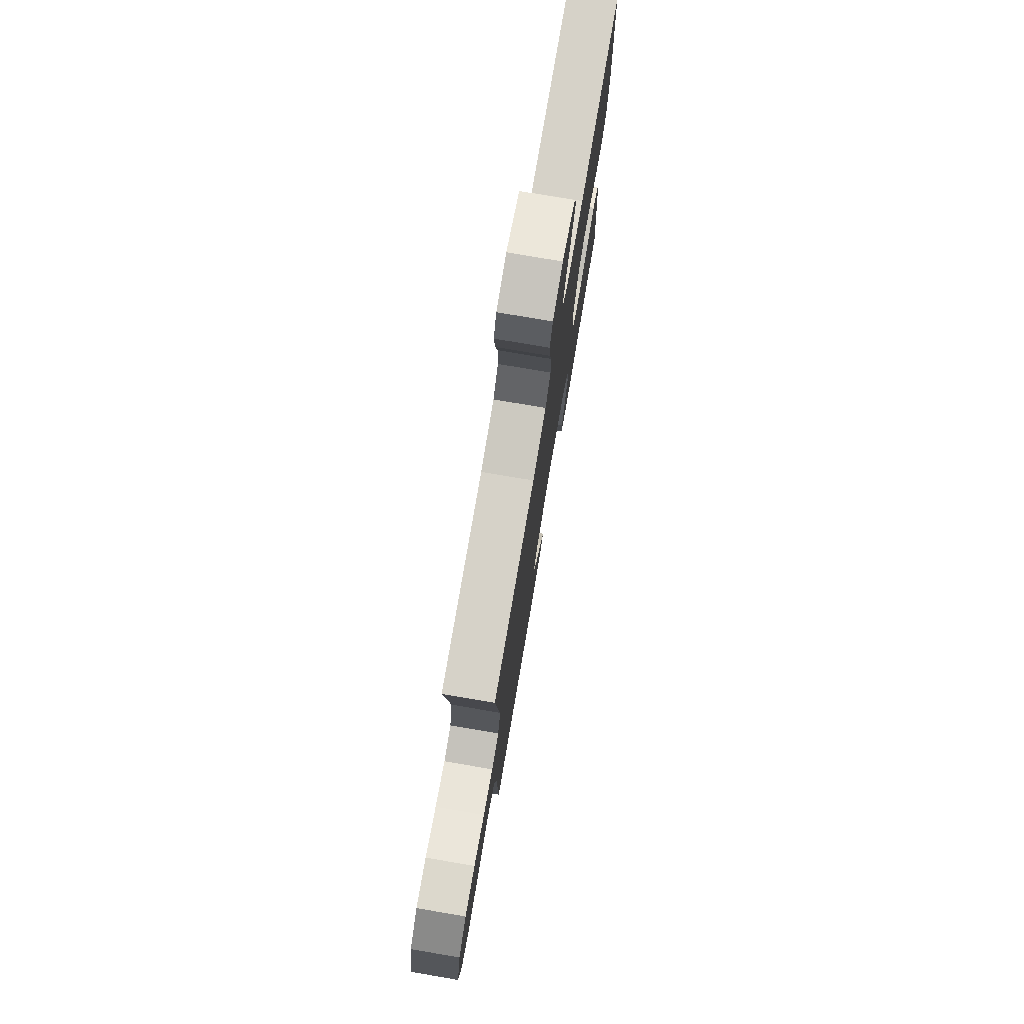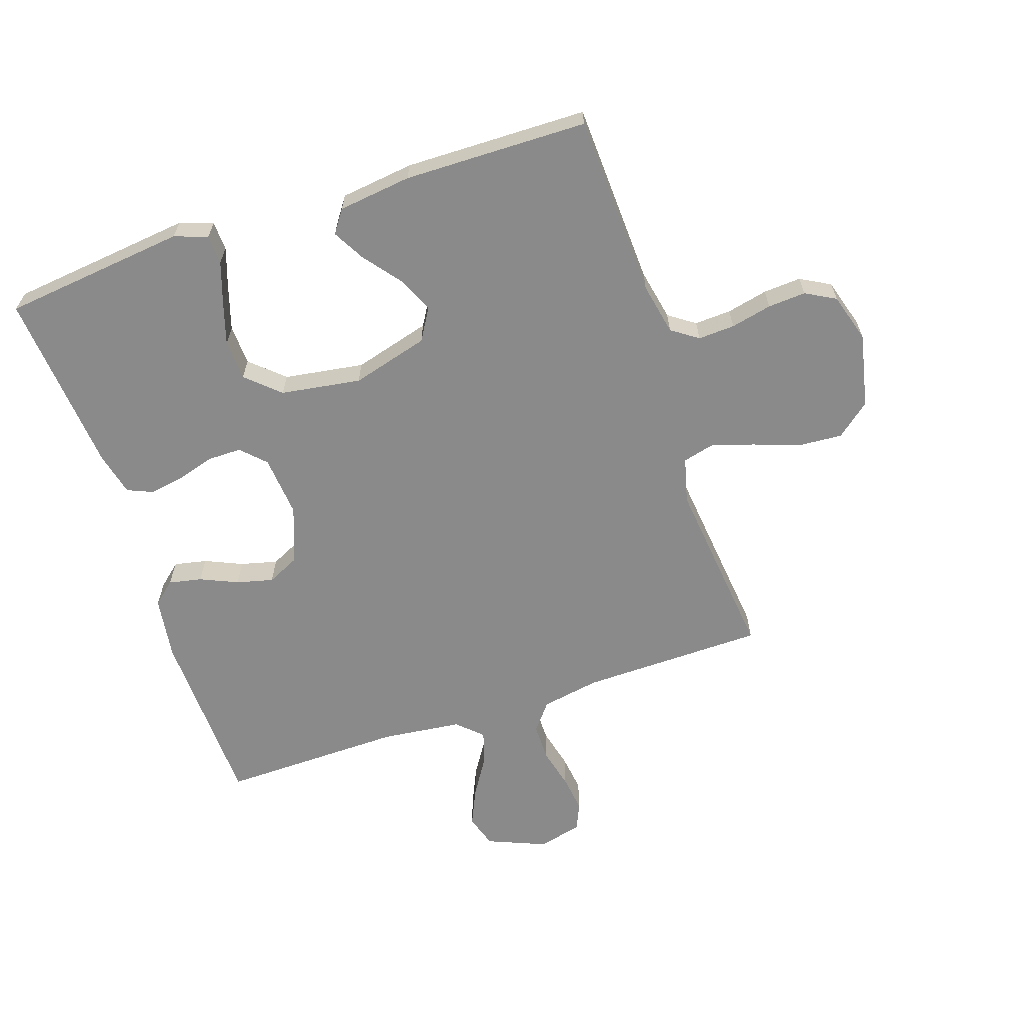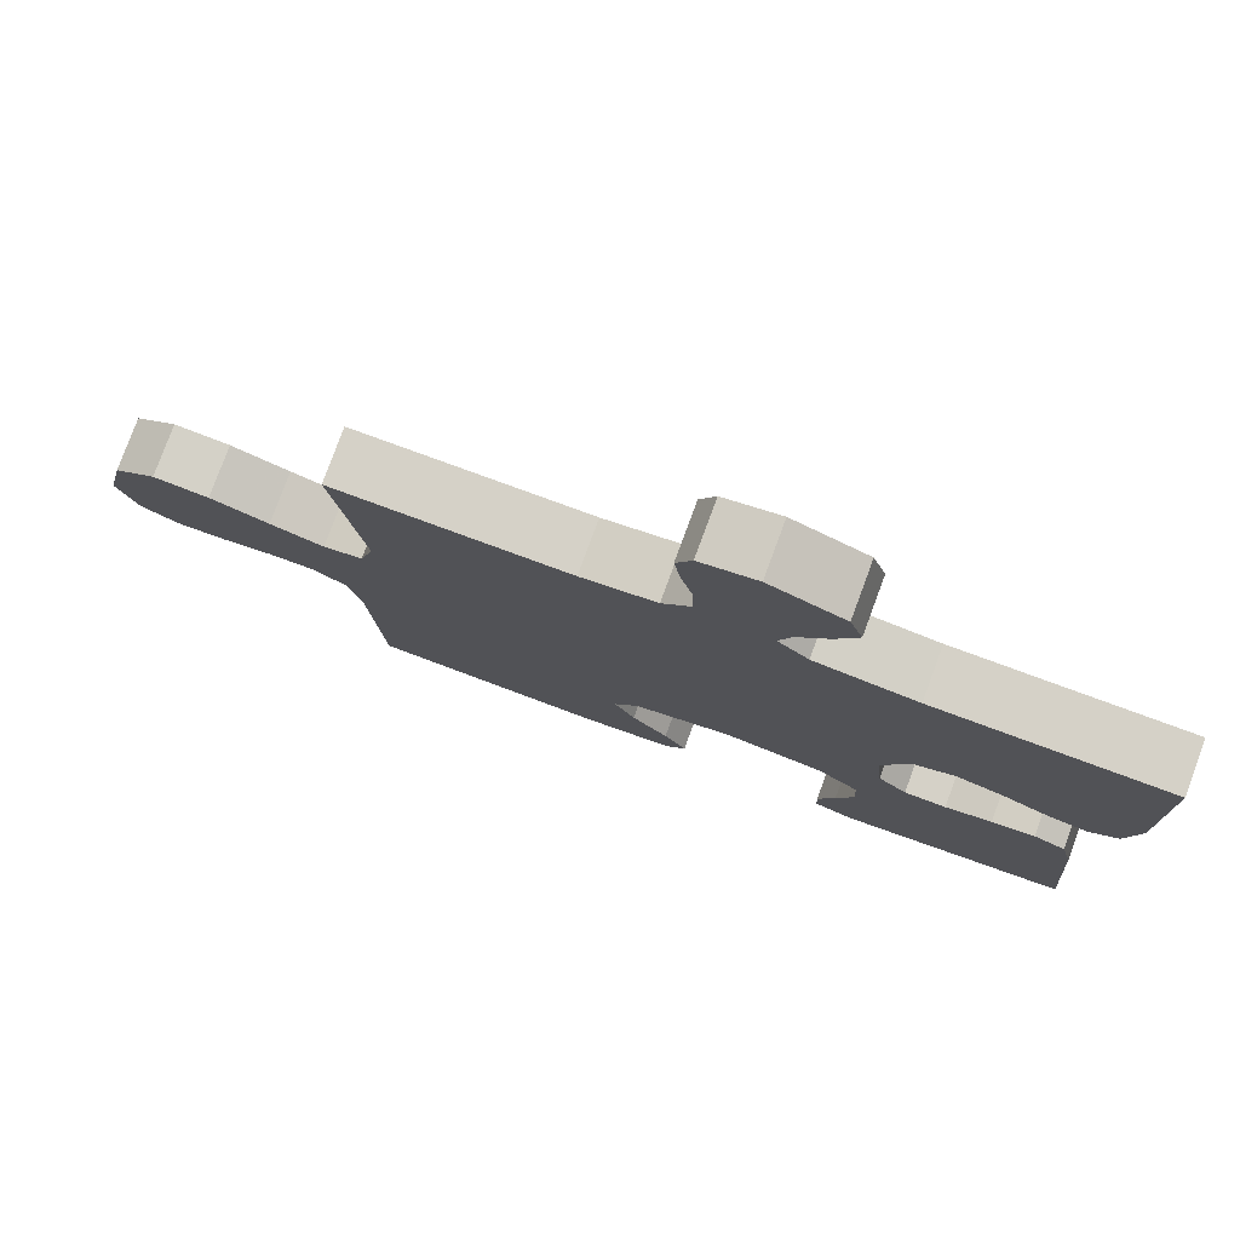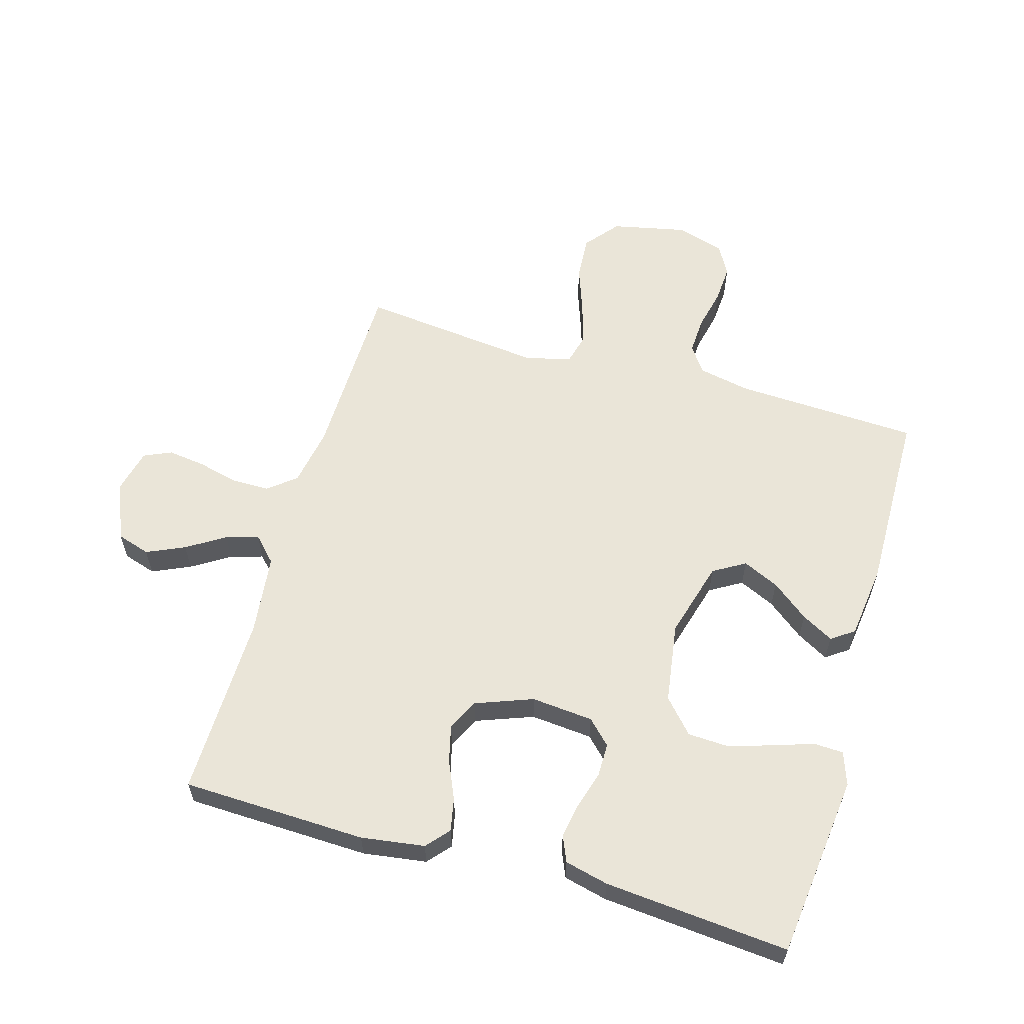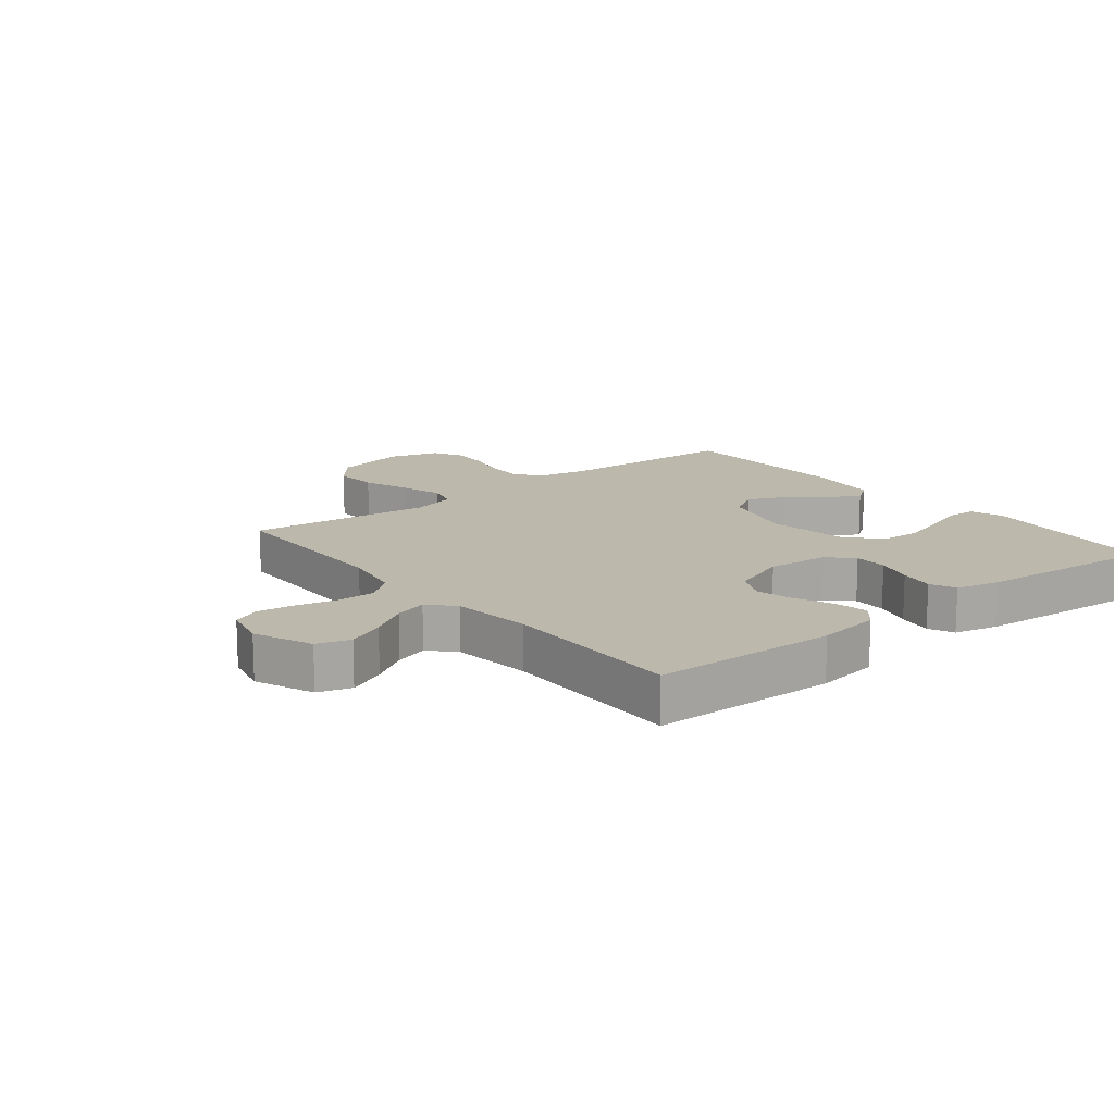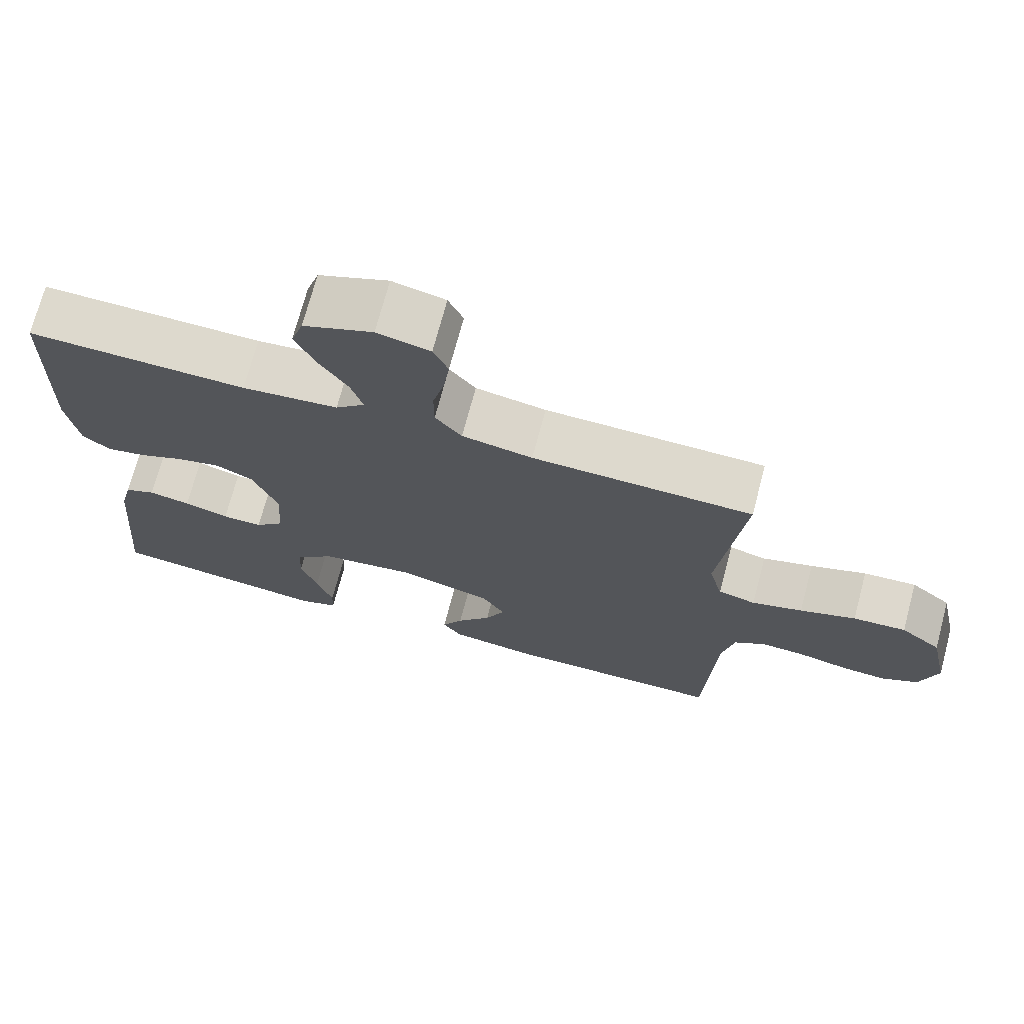
<metadata>
{"format":"obj","ext":"obj","renderer":"f3d","projection":"perspective","resolution":1024,"background":"white","views":[{"elev":76.8,"azim":-80.3,"up":"+Z"},{"elev":-63.5,"azim":-161.5,"up":"+Y"},{"elev":79.3,"azim":20.3,"up":"+Z"},{"elev":59.5,"azim":106.2,"up":"+Y"},{"elev":14.8,"azim":51.2,"up":"+Y"},{"elev":71.9,"azim":-165.1,"up":"+Z"}]}
</metadata>
<code>
v -0.5 0.07 0.5
v -0.2 0.07 0.505
v -0.104 0.07 0.522
v -0.068 0.07 0.567
v -0.068 0.07 0.629
v -0.084 0.07 0.695
v -0.092 0.07 0.756
v -0.072 0.07 0.801
v 0 0.07 0.818
v 0.095 0.07 0.779
v 0.112 0.07 0.725
v 0.084 0.07 0.663
v 0.045 0.07 0.601
v 0.029 0.07 0.548
v 0.069 0.07 0.51
v 0.2 0.07 0.495
v 0.5 0.07 0.5
v 0.509 0.07 0.2
v 0.494 0.07 0.097
v 0.457 0.07 0.065
v 0.403 0.07 0.076
v 0.342 0.07 0.103
v 0.282 0.07 0.118
v 0.23 0.07 0.093
v 0.195 0.07 0
v 0.204 0.07 -0.101
v 0.242 0.07 -0.139
v 0.297 0.07 -0.139
v 0.358 0.07 -0.121
v 0.415 0.07 -0.111
v 0.457 0.07 -0.129
v 0.474 0.07 -0.2
v 0.5 0.07 -0.5
v 0.2 0.07 -0.534
v 0.146 0.07 -0.515
v 0.144 0.07 -0.467
v 0.166 0.07 -0.401
v 0.188 0.07 -0.33
v 0.185 0.07 -0.264
v 0.131 0.07 -0.215
v 0 0.07 -0.195
v -0.126 0.07 -0.23
v -0.157 0.07 -0.282
v -0.13 0.07 -0.341
v -0.083 0.07 -0.401
v -0.054 0.07 -0.453
v -0.08 0.07 -0.49
v -0.2 0.07 -0.505
v -0.5 0.07 -0.5
v -0.513 0.07 -0.2
v -0.53 0.07 -0.115
v -0.573 0.07 -0.085
v -0.633 0.07 -0.088
v -0.7 0.07 -0.103
v -0.762 0.07 -0.107
v -0.811 0.07 -0.08
v -0.835 0.07 0
v -0.809 0.07 0.121
v -0.754 0.07 0.166
v -0.682 0.07 0.161
v -0.606 0.07 0.134
v -0.537 0.07 0.113
v -0.486 0.07 0.126
v -0.467 0.07 0.2
v -0.5 0 0.5
v -0.2 0 0.505
v -0.104 0 0.522
v -0.068 0 0.567
v -0.068 0 0.629
v -0.084 0 0.695
v -0.092 0 0.756
v -0.072 0 0.801
v 0 0 0.818
v 0.095 0 0.779
v 0.112 0 0.725
v 0.084 0 0.663
v 0.045 0 0.601
v 0.029 0 0.548
v 0.069 0 0.51
v 0.2 0 0.495
v 0.5 0 0.5
v 0.509 0 0.2
v 0.494 0 0.097
v 0.457 0 0.065
v 0.403 0 0.076
v 0.342 0 0.103
v 0.282 0 0.118
v 0.23 0 0.093
v 0.195 0 0
v 0.204 0 -0.101
v 0.242 0 -0.139
v 0.297 0 -0.139
v 0.358 0 -0.121
v 0.415 0 -0.111
v 0.457 0 -0.129
v 0.474 0 -0.2
v 0.5 0 -0.5
v 0.2 0 -0.534
v 0.146 0 -0.515
v 0.144 0 -0.467
v 0.166 0 -0.401
v 0.188 0 -0.33
v 0.185 0 -0.264
v 0.131 0 -0.215
v 0 0 -0.195
v -0.126 0 -0.23
v -0.157 0 -0.282
v -0.13 0 -0.341
v -0.083 0 -0.401
v -0.054 0 -0.453
v -0.08 0 -0.49
v -0.2 0 -0.505
v -0.5 0 -0.5
v -0.513 0 -0.2
v -0.53 0 -0.115
v -0.573 0 -0.085
v -0.633 0 -0.088
v -0.7 0 -0.103
v -0.762 0 -0.107
v -0.811 0 -0.08
v -0.835 0 0
v -0.809 0 0.121
v -0.754 0 0.166
v -0.682 0 0.161
v -0.606 0 0.134
v -0.537 0 0.113
v -0.486 0 0.126
v -0.467 0 0.2
f 58 59 60 61
f 58 61 62
f 57 58 62
f 56 57 62 63
f 53 54 55 56
f 52 53 56 63
f 47 48 49 50
f 47 50 51
f 44 45 46 47
f 43 44 47 51
f 42 43 51 52
f 34 35 36 37
f 34 37 38
f 33 34 38 39
f 28 29 30 31
f 28 31 32 33
f 19 20 21 22
f 19 22 23
f 16 17 18 19
f 15 16 19 23
f 14 15 23 24
f 10 11 12 13
f 10 13 14
f 9 10 14
f 8 9 14
f 5 6 7 8
f 5 8 14
f 4 5 14 24
f 64 1 2
f 63 64 2 3
f 41 42 52 63
f 40 41 63 3
f 27 28 33 39
f 26 27 39 40
f 25 26 40 3
f 3 4 24 25
f 125 124 123 122
f 126 125 122
f 126 122 121
f 127 126 121 120
f 120 119 118 117
f 127 120 117 116
f 114 113 112 111
f 115 114 111
f 111 110 109 108
f 115 111 108 107
f 116 115 107 106
f 101 100 99 98
f 102 101 98
f 103 102 98 97
f 95 94 93 92
f 97 96 95 92
f 86 85 84 83
f 87 86 83
f 83 82 81 80
f 87 83 80 79
f 88 87 79 78
f 77 76 75 74
f 78 77 74
f 78 74 73
f 78 73 72
f 72 71 70 69
f 78 72 69
f 88 78 69 68
f 66 65 128
f 67 66 128 127
f 127 116 106 105
f 67 127 105 104
f 103 97 92 91
f 104 103 91 90
f 67 104 90 89
f 89 88 68 67
f 1 65 66 2
f 2 66 67 3
f 3 67 68 4
f 4 68 69 5
f 5 69 70 6
f 6 70 71 7
f 7 71 72 8
f 8 72 73 9
f 9 73 74 10
f 10 74 75 11
f 11 75 76 12
f 12 76 77 13
f 13 77 78 14
f 14 78 79 15
f 15 79 80 16
f 16 80 81 17
f 17 81 82 18
f 18 82 83 19
f 19 83 84 20
f 20 84 85 21
f 21 85 86 22
f 22 86 87 23
f 23 87 88 24
f 24 88 89 25
f 25 89 90 26
f 26 90 91 27
f 27 91 92 28
f 28 92 93 29
f 29 93 94 30
f 30 94 95 31
f 31 95 96 32
f 32 96 97 33
f 33 97 98 34
f 34 98 99 35
f 35 99 100 36
f 36 100 101 37
f 37 101 102 38
f 38 102 103 39
f 39 103 104 40
f 40 104 105 41
f 41 105 106 42
f 42 106 107 43
f 43 107 108 44
f 44 108 109 45
f 45 109 110 46
f 46 110 111 47
f 47 111 112 48
f 48 112 113 49
f 49 113 114 50
f 50 114 115 51
f 51 115 116 52
f 52 116 117 53
f 53 117 118 54
f 54 118 119 55
f 55 119 120 56
f 56 120 121 57
f 57 121 122 58
f 58 122 123 59
f 59 123 124 60
f 60 124 125 61
f 61 125 126 62
f 62 126 127 63
f 63 127 128 64
f 64 128 65 1

</code>
